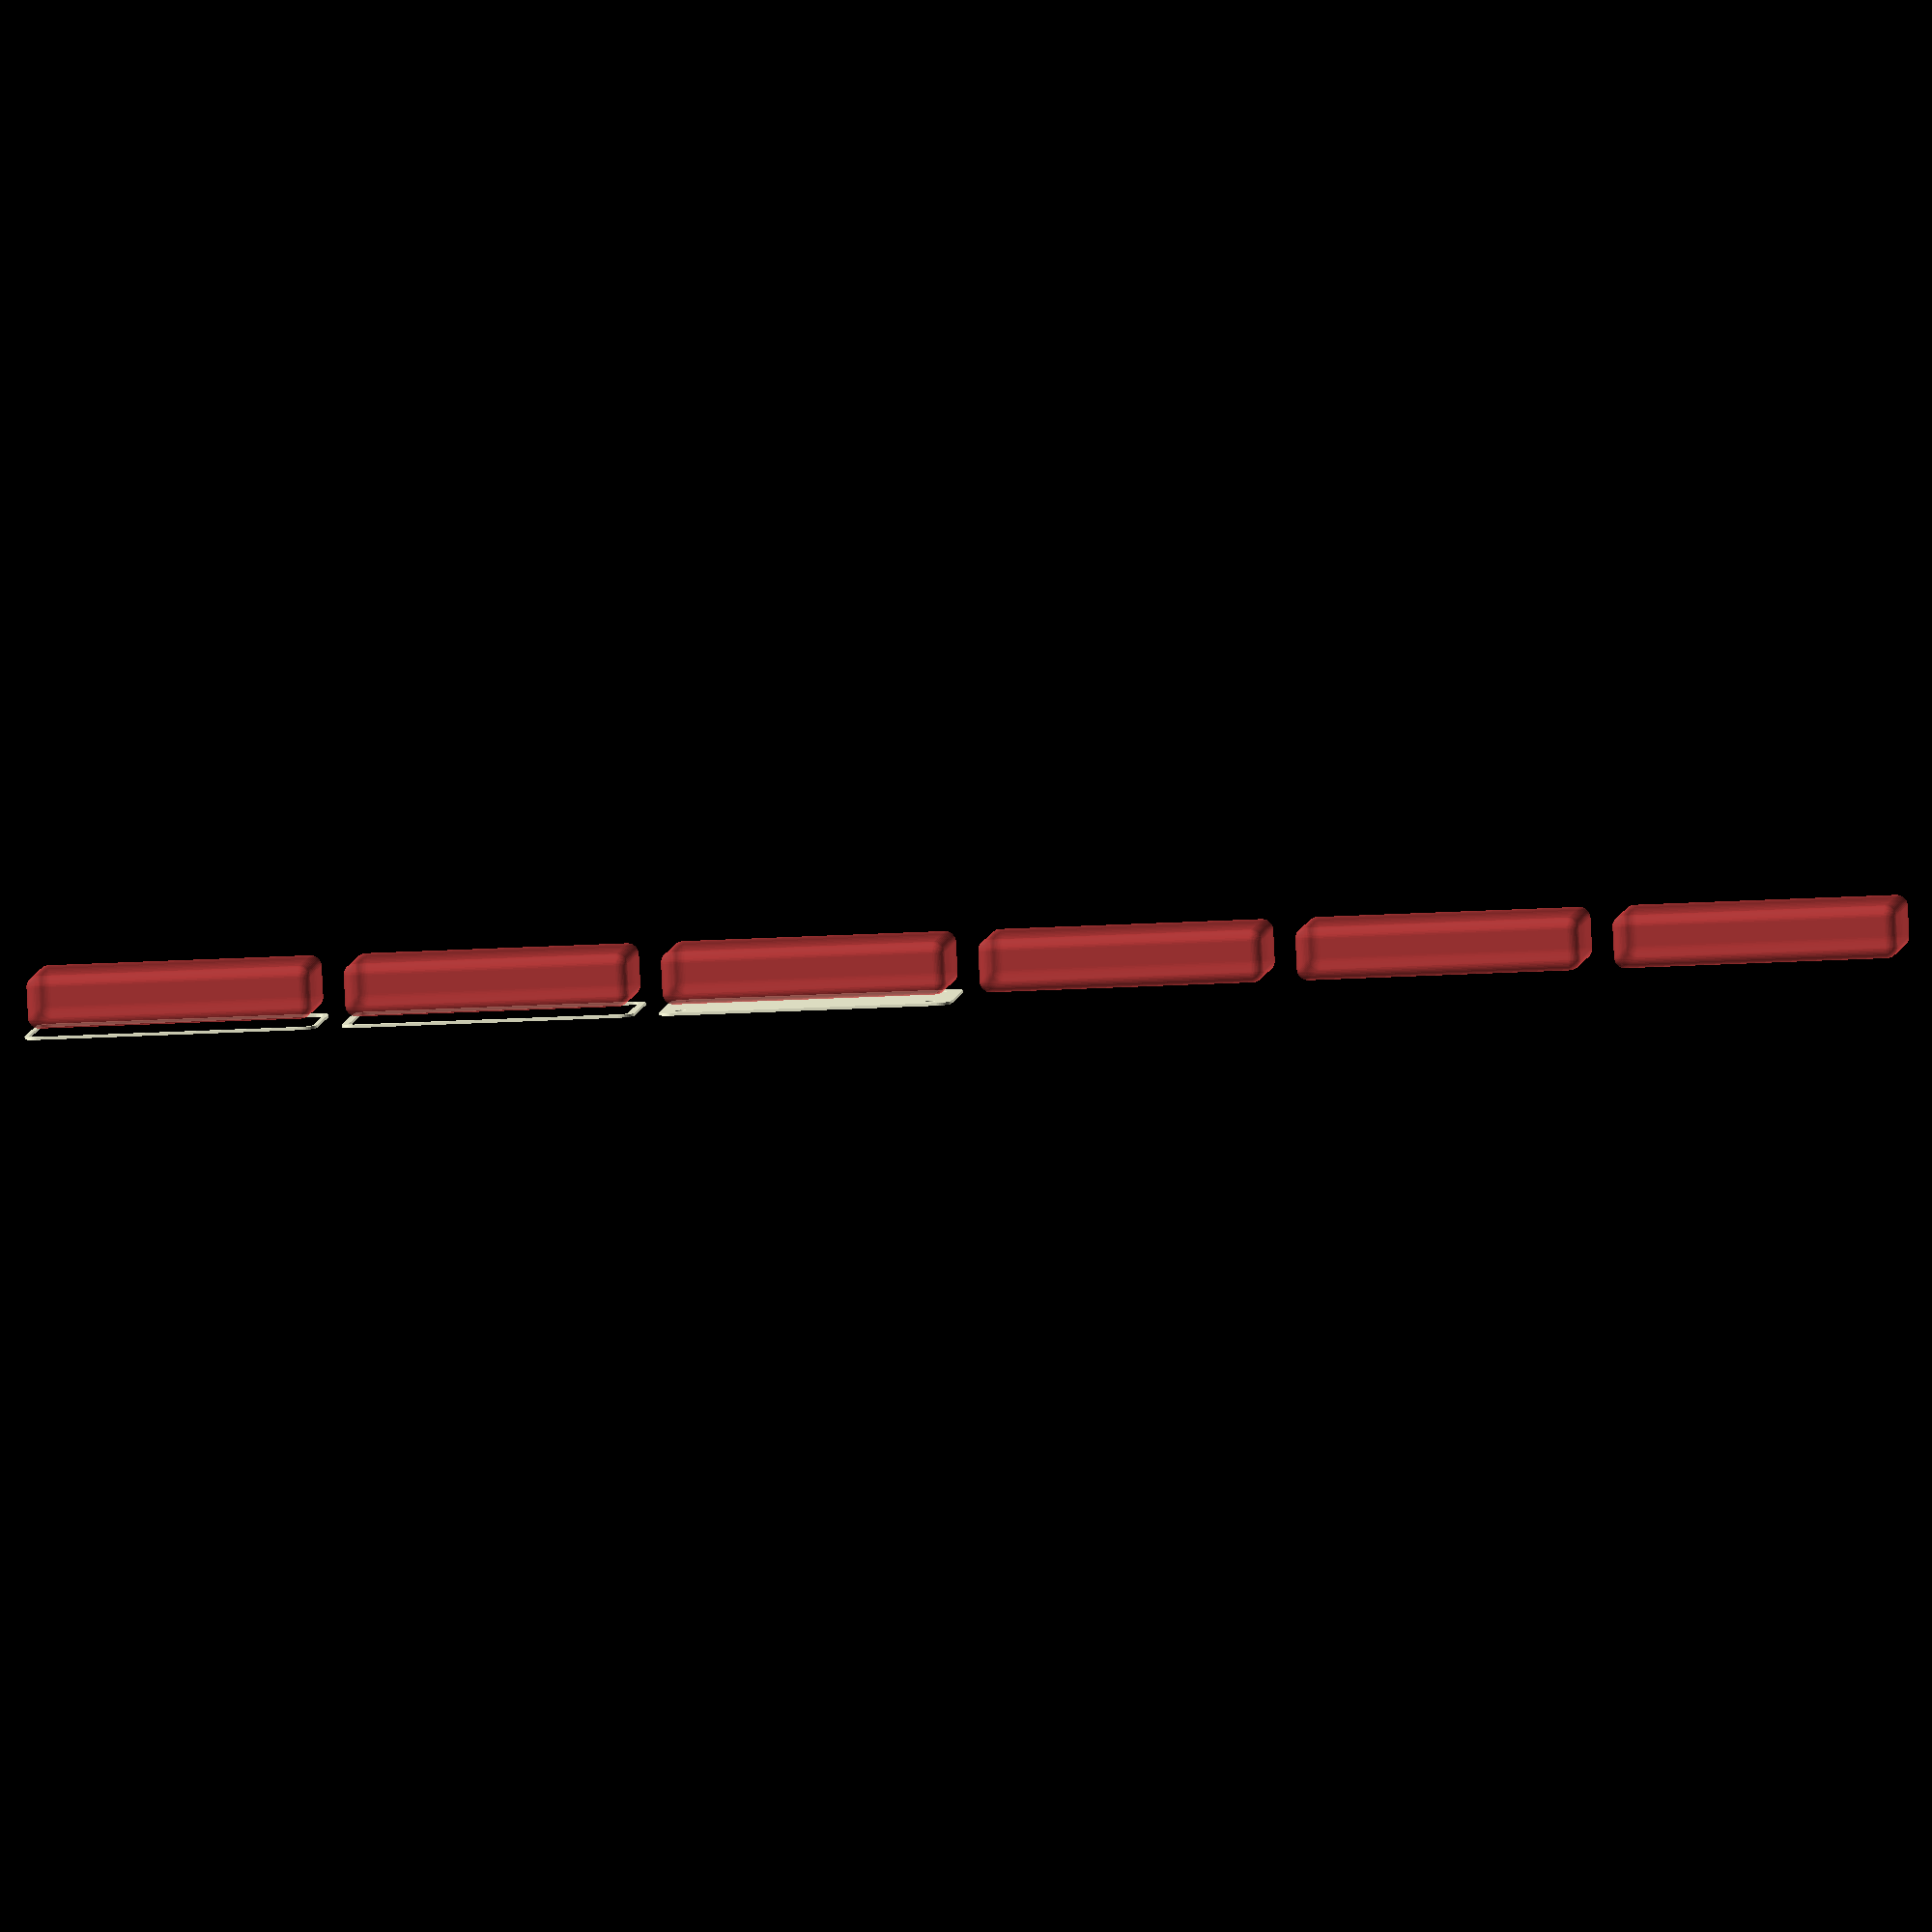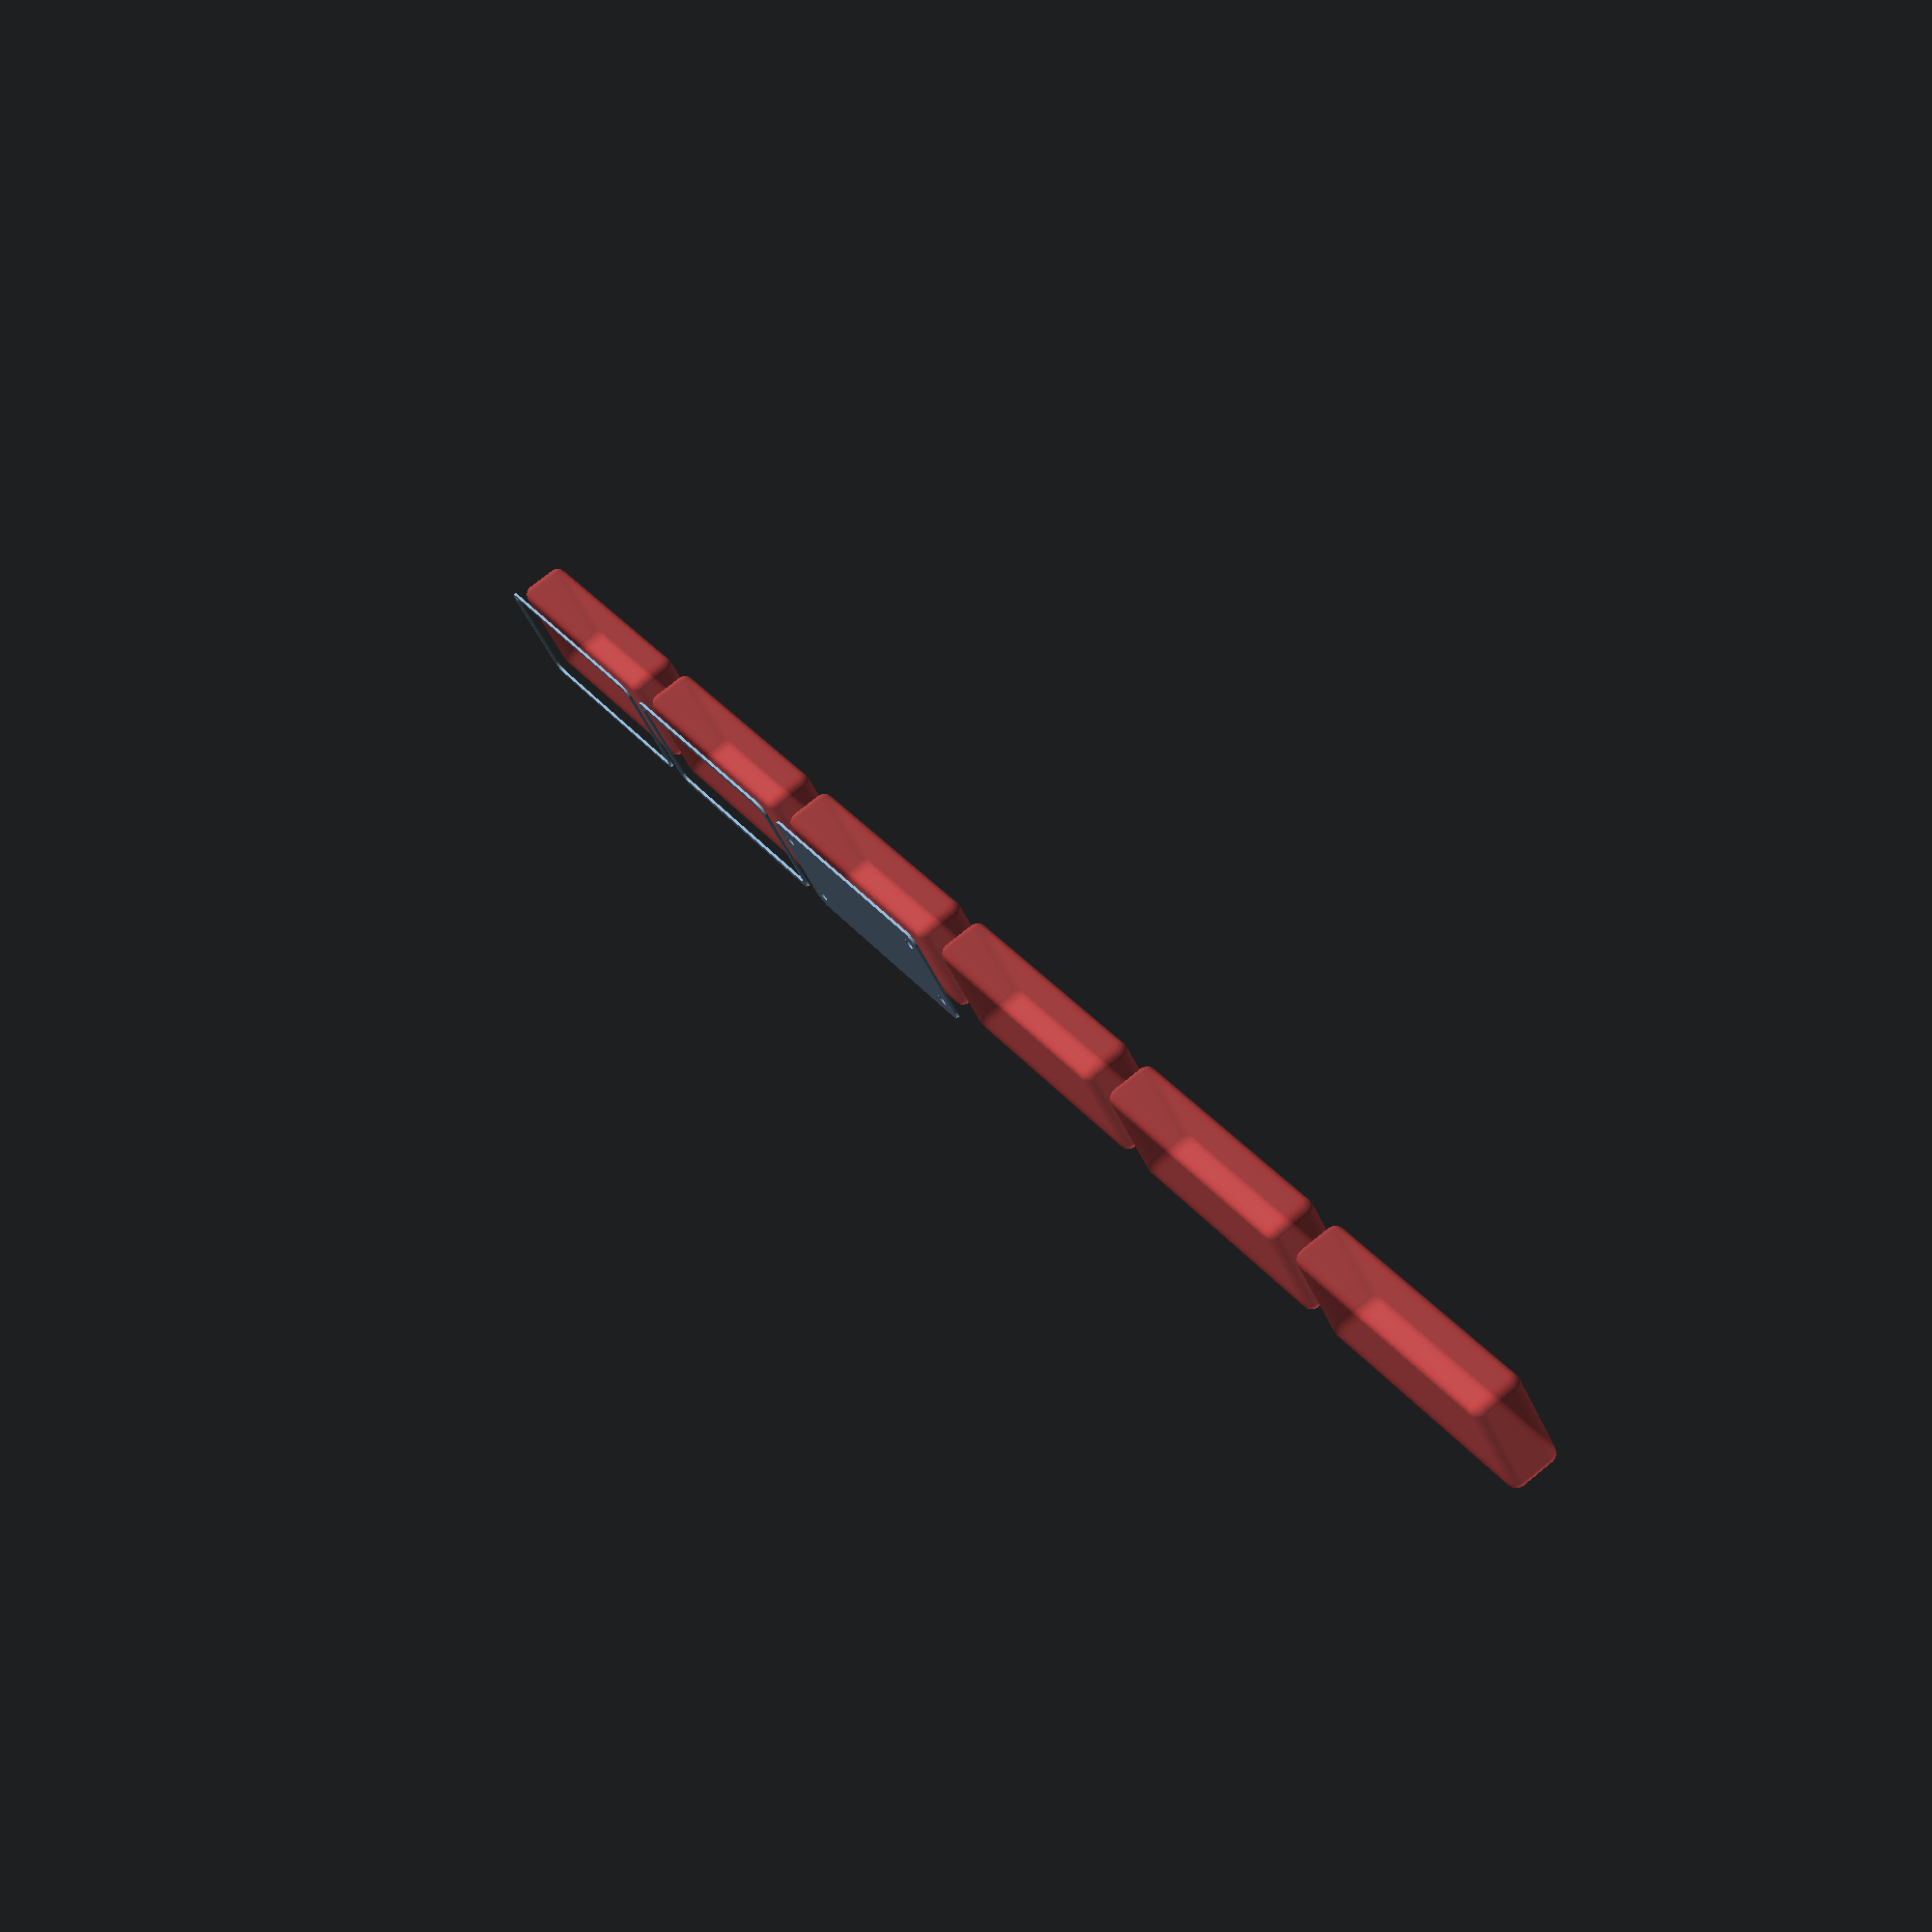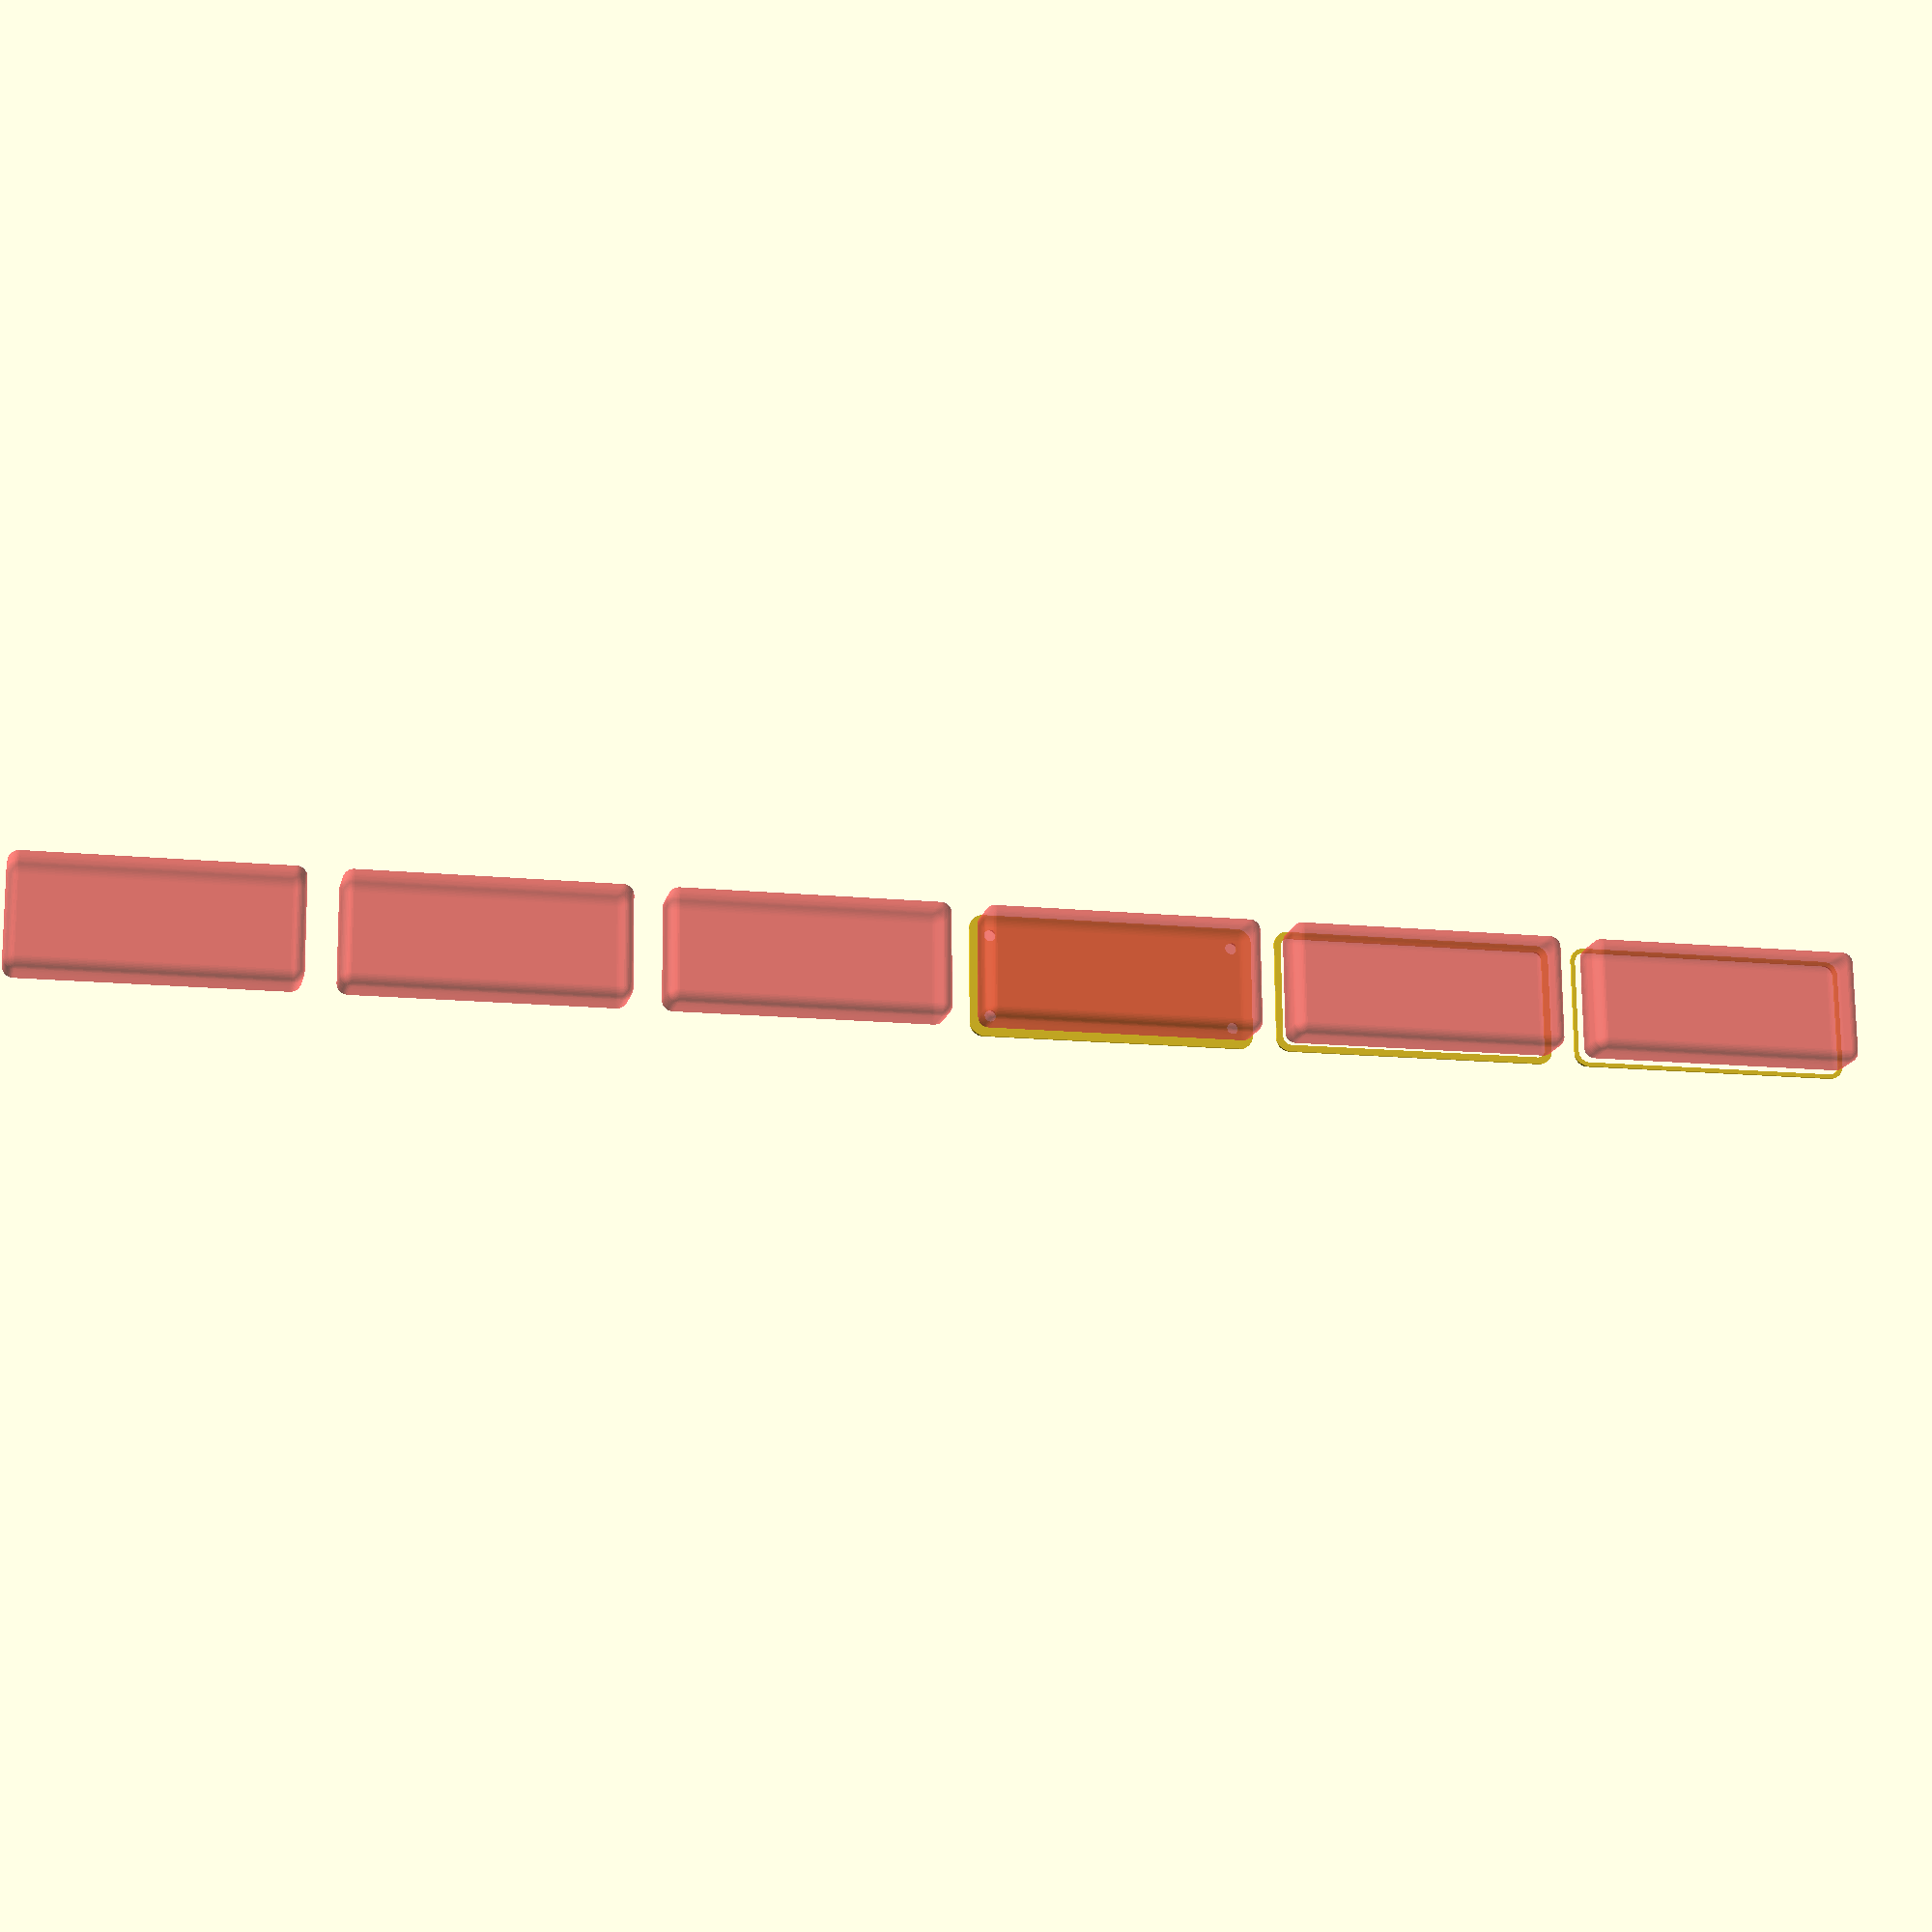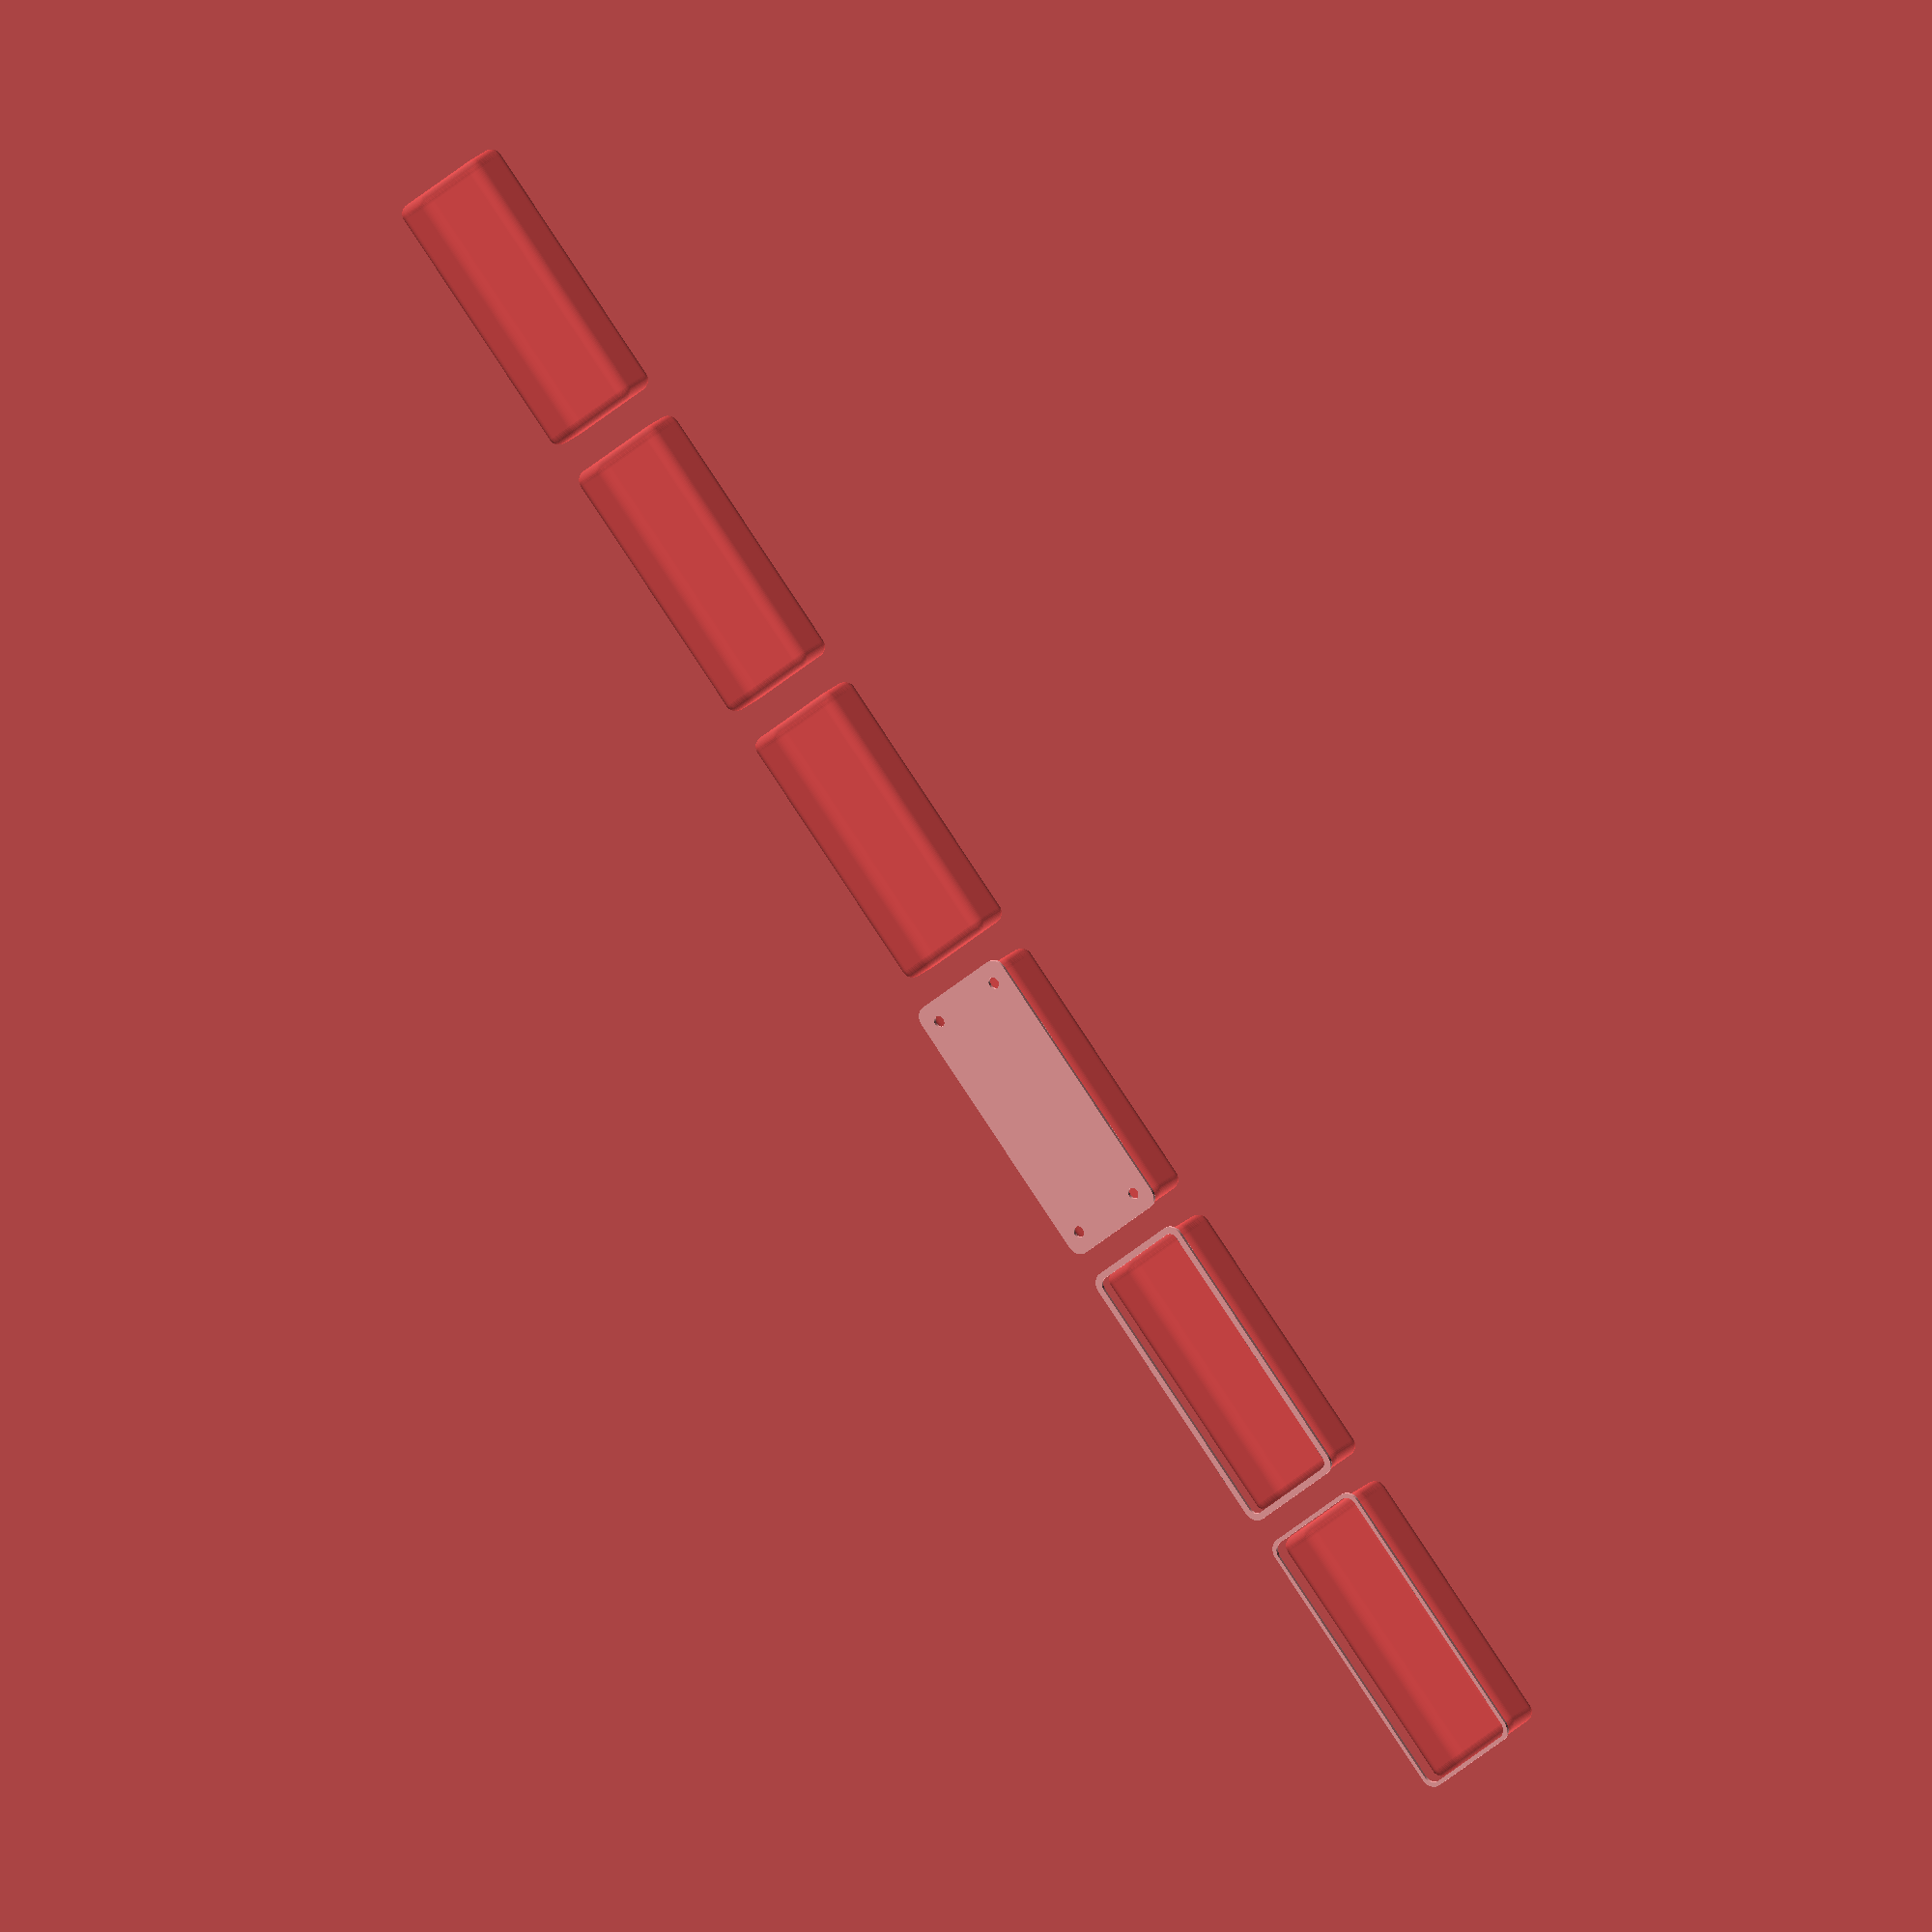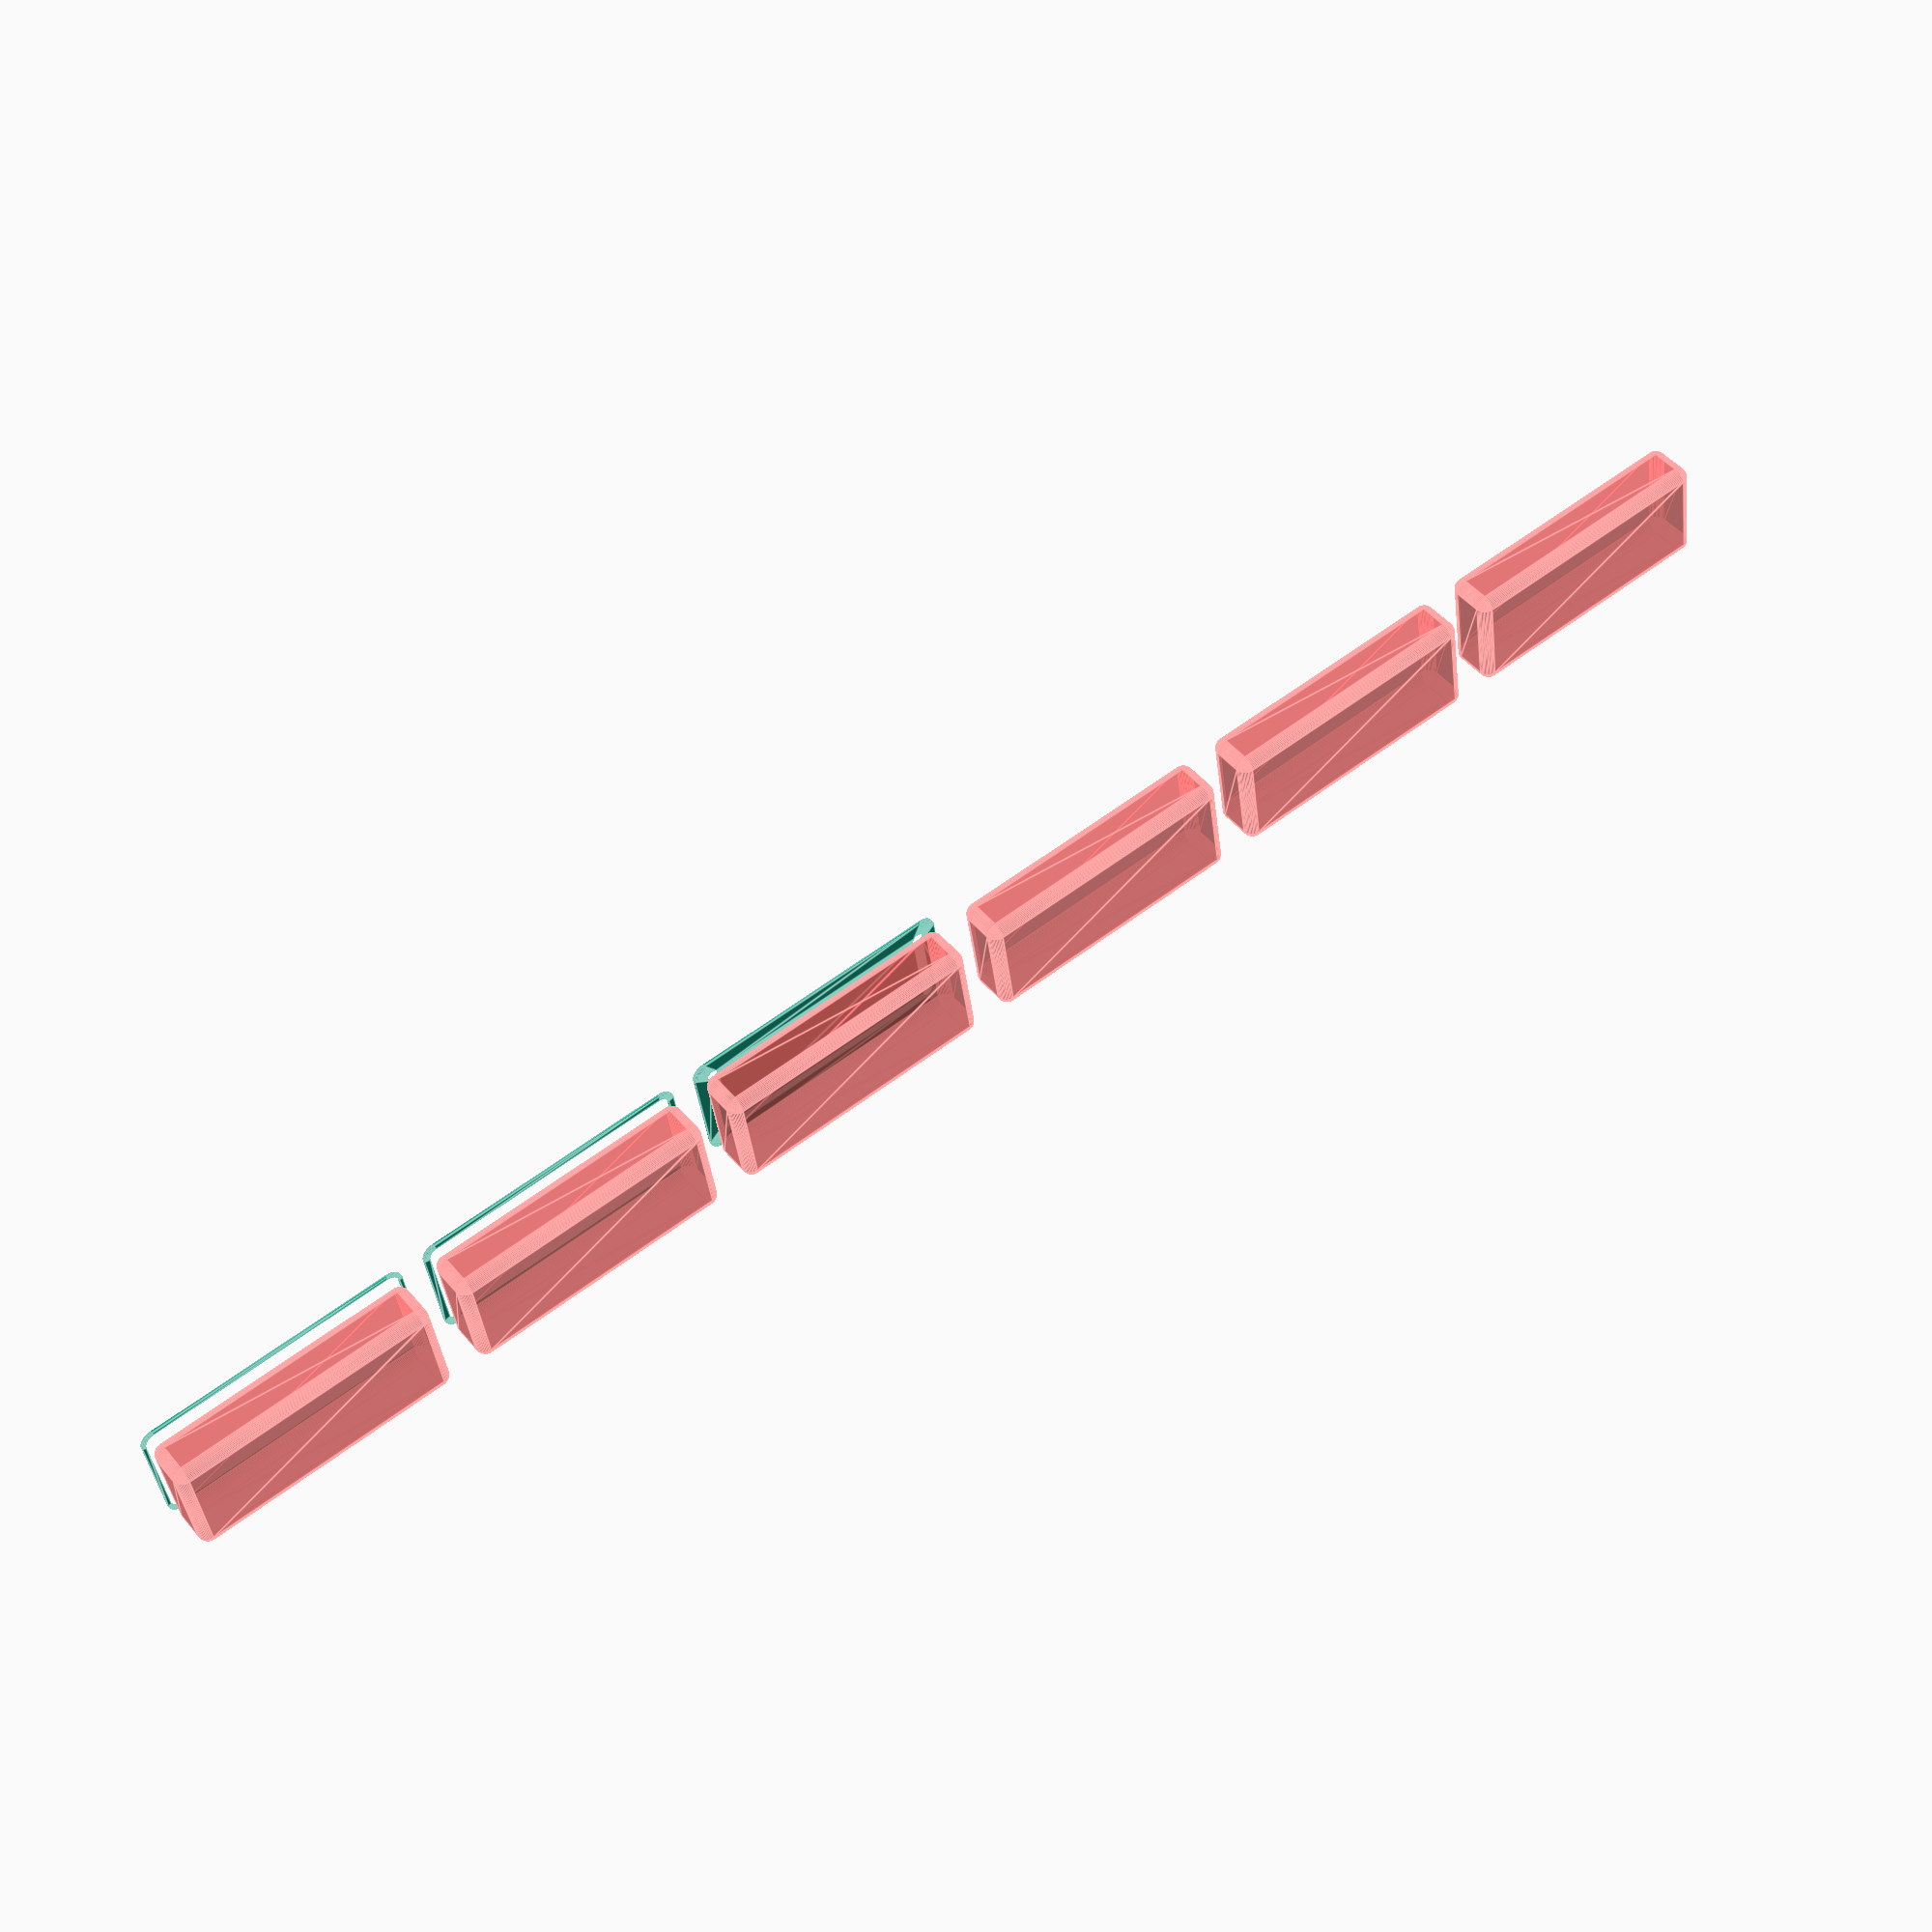
<openscad>
$fn = 50;


union() {
	translate(v = [0, 0, 0]) {
		projection() {
			intersection() {
				translate(v = [-500, -500, -7.5000000000]) {
					cube(size = [1000, 1000, 0.1000000000]);
				}
				difference() {
					union() {
						hull() {
							translate(v = [-17.5000000000, 47.5000000000, 0]) {
								cylinder(h = 18, r = 5);
							}
							translate(v = [17.5000000000, 47.5000000000, 0]) {
								cylinder(h = 18, r = 5);
							}
							translate(v = [-17.5000000000, -47.5000000000, 0]) {
								cylinder(h = 18, r = 5);
							}
							translate(v = [17.5000000000, -47.5000000000, 0]) {
								cylinder(h = 18, r = 5);
							}
						}
					}
					union() {
						translate(v = [-15.0000000000, -45.0000000000, 2]) {
							rotate(a = [0, 0, 0]) {
								difference() {
									union() {
										translate(v = [0, 0, -1.7000000000]) {
											cylinder(h = 1.7000000000, r1 = 1.5000000000, r2 = 2.4000000000);
										}
										cylinder(h = 250, r = 2.4000000000);
										translate(v = [0, 0, -6.0000000000]) {
											cylinder(h = 6, r = 1.5000000000);
										}
										translate(v = [0, 0, -6.0000000000]) {
											cylinder(h = 6, r = 1.8000000000);
										}
										translate(v = [0, 0, -6.0000000000]) {
											cylinder(h = 6, r = 1.5000000000);
										}
									}
									union();
								}
							}
						}
						translate(v = [15.0000000000, -45.0000000000, 2]) {
							rotate(a = [0, 0, 0]) {
								difference() {
									union() {
										translate(v = [0, 0, -1.7000000000]) {
											cylinder(h = 1.7000000000, r1 = 1.5000000000, r2 = 2.4000000000);
										}
										cylinder(h = 250, r = 2.4000000000);
										translate(v = [0, 0, -6.0000000000]) {
											cylinder(h = 6, r = 1.5000000000);
										}
										translate(v = [0, 0, -6.0000000000]) {
											cylinder(h = 6, r = 1.8000000000);
										}
										translate(v = [0, 0, -6.0000000000]) {
											cylinder(h = 6, r = 1.5000000000);
										}
									}
									union();
								}
							}
						}
						translate(v = [-15.0000000000, 45.0000000000, 2]) {
							rotate(a = [0, 0, 0]) {
								difference() {
									union() {
										translate(v = [0, 0, -1.7000000000]) {
											cylinder(h = 1.7000000000, r1 = 1.5000000000, r2 = 2.4000000000);
										}
										cylinder(h = 250, r = 2.4000000000);
										translate(v = [0, 0, -6.0000000000]) {
											cylinder(h = 6, r = 1.5000000000);
										}
										translate(v = [0, 0, -6.0000000000]) {
											cylinder(h = 6, r = 1.8000000000);
										}
										translate(v = [0, 0, -6.0000000000]) {
											cylinder(h = 6, r = 1.5000000000);
										}
									}
									union();
								}
							}
						}
						translate(v = [15.0000000000, 45.0000000000, 2]) {
							rotate(a = [0, 0, 0]) {
								difference() {
									union() {
										translate(v = [0, 0, -1.7000000000]) {
											cylinder(h = 1.7000000000, r1 = 1.5000000000, r2 = 2.4000000000);
										}
										cylinder(h = 250, r = 2.4000000000);
										translate(v = [0, 0, -6.0000000000]) {
											cylinder(h = 6, r = 1.5000000000);
										}
										translate(v = [0, 0, -6.0000000000]) {
											cylinder(h = 6, r = 1.8000000000);
										}
										translate(v = [0, 0, -6.0000000000]) {
											cylinder(h = 6, r = 1.5000000000);
										}
									}
									union();
								}
							}
						}
						translate(v = [0, 0, 3]) {
							#hull() {
								union() {
									translate(v = [-17.0000000000, 47.0000000000, 4]) {
										cylinder(h = 11, r = 4);
									}
									translate(v = [-17.0000000000, 47.0000000000, 4]) {
										sphere(r = 4);
									}
									translate(v = [-17.0000000000, 47.0000000000, 15]) {
										sphere(r = 4);
									}
								}
								union() {
									translate(v = [17.0000000000, 47.0000000000, 4]) {
										cylinder(h = 11, r = 4);
									}
									translate(v = [17.0000000000, 47.0000000000, 4]) {
										sphere(r = 4);
									}
									translate(v = [17.0000000000, 47.0000000000, 15]) {
										sphere(r = 4);
									}
								}
								union() {
									translate(v = [-17.0000000000, -47.0000000000, 4]) {
										cylinder(h = 11, r = 4);
									}
									translate(v = [-17.0000000000, -47.0000000000, 4]) {
										sphere(r = 4);
									}
									translate(v = [-17.0000000000, -47.0000000000, 15]) {
										sphere(r = 4);
									}
								}
								union() {
									translate(v = [17.0000000000, -47.0000000000, 4]) {
										cylinder(h = 11, r = 4);
									}
									translate(v = [17.0000000000, -47.0000000000, 4]) {
										sphere(r = 4);
									}
									translate(v = [17.0000000000, -47.0000000000, 15]) {
										sphere(r = 4);
									}
								}
							}
						}
					}
				}
			}
		}
	}
	translate(v = [0, 114, 0]) {
		projection() {
			intersection() {
				translate(v = [-500, -500, -4.5000000000]) {
					cube(size = [1000, 1000, 0.1000000000]);
				}
				difference() {
					union() {
						hull() {
							translate(v = [-17.5000000000, 47.5000000000, 0]) {
								cylinder(h = 18, r = 5);
							}
							translate(v = [17.5000000000, 47.5000000000, 0]) {
								cylinder(h = 18, r = 5);
							}
							translate(v = [-17.5000000000, -47.5000000000, 0]) {
								cylinder(h = 18, r = 5);
							}
							translate(v = [17.5000000000, -47.5000000000, 0]) {
								cylinder(h = 18, r = 5);
							}
						}
					}
					union() {
						translate(v = [-15.0000000000, -45.0000000000, 2]) {
							rotate(a = [0, 0, 0]) {
								difference() {
									union() {
										translate(v = [0, 0, -1.7000000000]) {
											cylinder(h = 1.7000000000, r1 = 1.5000000000, r2 = 2.4000000000);
										}
										cylinder(h = 250, r = 2.4000000000);
										translate(v = [0, 0, -6.0000000000]) {
											cylinder(h = 6, r = 1.5000000000);
										}
										translate(v = [0, 0, -6.0000000000]) {
											cylinder(h = 6, r = 1.8000000000);
										}
										translate(v = [0, 0, -6.0000000000]) {
											cylinder(h = 6, r = 1.5000000000);
										}
									}
									union();
								}
							}
						}
						translate(v = [15.0000000000, -45.0000000000, 2]) {
							rotate(a = [0, 0, 0]) {
								difference() {
									union() {
										translate(v = [0, 0, -1.7000000000]) {
											cylinder(h = 1.7000000000, r1 = 1.5000000000, r2 = 2.4000000000);
										}
										cylinder(h = 250, r = 2.4000000000);
										translate(v = [0, 0, -6.0000000000]) {
											cylinder(h = 6, r = 1.5000000000);
										}
										translate(v = [0, 0, -6.0000000000]) {
											cylinder(h = 6, r = 1.8000000000);
										}
										translate(v = [0, 0, -6.0000000000]) {
											cylinder(h = 6, r = 1.5000000000);
										}
									}
									union();
								}
							}
						}
						translate(v = [-15.0000000000, 45.0000000000, 2]) {
							rotate(a = [0, 0, 0]) {
								difference() {
									union() {
										translate(v = [0, 0, -1.7000000000]) {
											cylinder(h = 1.7000000000, r1 = 1.5000000000, r2 = 2.4000000000);
										}
										cylinder(h = 250, r = 2.4000000000);
										translate(v = [0, 0, -6.0000000000]) {
											cylinder(h = 6, r = 1.5000000000);
										}
										translate(v = [0, 0, -6.0000000000]) {
											cylinder(h = 6, r = 1.8000000000);
										}
										translate(v = [0, 0, -6.0000000000]) {
											cylinder(h = 6, r = 1.5000000000);
										}
									}
									union();
								}
							}
						}
						translate(v = [15.0000000000, 45.0000000000, 2]) {
							rotate(a = [0, 0, 0]) {
								difference() {
									union() {
										translate(v = [0, 0, -1.7000000000]) {
											cylinder(h = 1.7000000000, r1 = 1.5000000000, r2 = 2.4000000000);
										}
										cylinder(h = 250, r = 2.4000000000);
										translate(v = [0, 0, -6.0000000000]) {
											cylinder(h = 6, r = 1.5000000000);
										}
										translate(v = [0, 0, -6.0000000000]) {
											cylinder(h = 6, r = 1.8000000000);
										}
										translate(v = [0, 0, -6.0000000000]) {
											cylinder(h = 6, r = 1.5000000000);
										}
									}
									union();
								}
							}
						}
						translate(v = [0, 0, 3]) {
							#hull() {
								union() {
									translate(v = [-17.0000000000, 47.0000000000, 4]) {
										cylinder(h = 11, r = 4);
									}
									translate(v = [-17.0000000000, 47.0000000000, 4]) {
										sphere(r = 4);
									}
									translate(v = [-17.0000000000, 47.0000000000, 15]) {
										sphere(r = 4);
									}
								}
								union() {
									translate(v = [17.0000000000, 47.0000000000, 4]) {
										cylinder(h = 11, r = 4);
									}
									translate(v = [17.0000000000, 47.0000000000, 4]) {
										sphere(r = 4);
									}
									translate(v = [17.0000000000, 47.0000000000, 15]) {
										sphere(r = 4);
									}
								}
								union() {
									translate(v = [-17.0000000000, -47.0000000000, 4]) {
										cylinder(h = 11, r = 4);
									}
									translate(v = [-17.0000000000, -47.0000000000, 4]) {
										sphere(r = 4);
									}
									translate(v = [-17.0000000000, -47.0000000000, 15]) {
										sphere(r = 4);
									}
								}
								union() {
									translate(v = [17.0000000000, -47.0000000000, 4]) {
										cylinder(h = 11, r = 4);
									}
									translate(v = [17.0000000000, -47.0000000000, 4]) {
										sphere(r = 4);
									}
									translate(v = [17.0000000000, -47.0000000000, 15]) {
										sphere(r = 4);
									}
								}
							}
						}
					}
				}
			}
		}
	}
	translate(v = [0, 228, 0]) {
		projection() {
			intersection() {
				translate(v = [-500, -500, -1.5000000000]) {
					cube(size = [1000, 1000, 0.1000000000]);
				}
				difference() {
					union() {
						hull() {
							translate(v = [-17.5000000000, 47.5000000000, 0]) {
								cylinder(h = 18, r = 5);
							}
							translate(v = [17.5000000000, 47.5000000000, 0]) {
								cylinder(h = 18, r = 5);
							}
							translate(v = [-17.5000000000, -47.5000000000, 0]) {
								cylinder(h = 18, r = 5);
							}
							translate(v = [17.5000000000, -47.5000000000, 0]) {
								cylinder(h = 18, r = 5);
							}
						}
					}
					union() {
						translate(v = [-15.0000000000, -45.0000000000, 2]) {
							rotate(a = [0, 0, 0]) {
								difference() {
									union() {
										translate(v = [0, 0, -1.7000000000]) {
											cylinder(h = 1.7000000000, r1 = 1.5000000000, r2 = 2.4000000000);
										}
										cylinder(h = 250, r = 2.4000000000);
										translate(v = [0, 0, -6.0000000000]) {
											cylinder(h = 6, r = 1.5000000000);
										}
										translate(v = [0, 0, -6.0000000000]) {
											cylinder(h = 6, r = 1.8000000000);
										}
										translate(v = [0, 0, -6.0000000000]) {
											cylinder(h = 6, r = 1.5000000000);
										}
									}
									union();
								}
							}
						}
						translate(v = [15.0000000000, -45.0000000000, 2]) {
							rotate(a = [0, 0, 0]) {
								difference() {
									union() {
										translate(v = [0, 0, -1.7000000000]) {
											cylinder(h = 1.7000000000, r1 = 1.5000000000, r2 = 2.4000000000);
										}
										cylinder(h = 250, r = 2.4000000000);
										translate(v = [0, 0, -6.0000000000]) {
											cylinder(h = 6, r = 1.5000000000);
										}
										translate(v = [0, 0, -6.0000000000]) {
											cylinder(h = 6, r = 1.8000000000);
										}
										translate(v = [0, 0, -6.0000000000]) {
											cylinder(h = 6, r = 1.5000000000);
										}
									}
									union();
								}
							}
						}
						translate(v = [-15.0000000000, 45.0000000000, 2]) {
							rotate(a = [0, 0, 0]) {
								difference() {
									union() {
										translate(v = [0, 0, -1.7000000000]) {
											cylinder(h = 1.7000000000, r1 = 1.5000000000, r2 = 2.4000000000);
										}
										cylinder(h = 250, r = 2.4000000000);
										translate(v = [0, 0, -6.0000000000]) {
											cylinder(h = 6, r = 1.5000000000);
										}
										translate(v = [0, 0, -6.0000000000]) {
											cylinder(h = 6, r = 1.8000000000);
										}
										translate(v = [0, 0, -6.0000000000]) {
											cylinder(h = 6, r = 1.5000000000);
										}
									}
									union();
								}
							}
						}
						translate(v = [15.0000000000, 45.0000000000, 2]) {
							rotate(a = [0, 0, 0]) {
								difference() {
									union() {
										translate(v = [0, 0, -1.7000000000]) {
											cylinder(h = 1.7000000000, r1 = 1.5000000000, r2 = 2.4000000000);
										}
										cylinder(h = 250, r = 2.4000000000);
										translate(v = [0, 0, -6.0000000000]) {
											cylinder(h = 6, r = 1.5000000000);
										}
										translate(v = [0, 0, -6.0000000000]) {
											cylinder(h = 6, r = 1.8000000000);
										}
										translate(v = [0, 0, -6.0000000000]) {
											cylinder(h = 6, r = 1.5000000000);
										}
									}
									union();
								}
							}
						}
						translate(v = [0, 0, 3]) {
							#hull() {
								union() {
									translate(v = [-17.0000000000, 47.0000000000, 4]) {
										cylinder(h = 11, r = 4);
									}
									translate(v = [-17.0000000000, 47.0000000000, 4]) {
										sphere(r = 4);
									}
									translate(v = [-17.0000000000, 47.0000000000, 15]) {
										sphere(r = 4);
									}
								}
								union() {
									translate(v = [17.0000000000, 47.0000000000, 4]) {
										cylinder(h = 11, r = 4);
									}
									translate(v = [17.0000000000, 47.0000000000, 4]) {
										sphere(r = 4);
									}
									translate(v = [17.0000000000, 47.0000000000, 15]) {
										sphere(r = 4);
									}
								}
								union() {
									translate(v = [-17.0000000000, -47.0000000000, 4]) {
										cylinder(h = 11, r = 4);
									}
									translate(v = [-17.0000000000, -47.0000000000, 4]) {
										sphere(r = 4);
									}
									translate(v = [-17.0000000000, -47.0000000000, 15]) {
										sphere(r = 4);
									}
								}
								union() {
									translate(v = [17.0000000000, -47.0000000000, 4]) {
										cylinder(h = 11, r = 4);
									}
									translate(v = [17.0000000000, -47.0000000000, 4]) {
										sphere(r = 4);
									}
									translate(v = [17.0000000000, -47.0000000000, 15]) {
										sphere(r = 4);
									}
								}
							}
						}
					}
				}
			}
		}
	}
	translate(v = [0, 342, 0]) {
		projection() {
			intersection() {
				translate(v = [-500, -500, 1.5000000000]) {
					cube(size = [1000, 1000, 0.1000000000]);
				}
				difference() {
					union() {
						hull() {
							translate(v = [-17.5000000000, 47.5000000000, 0]) {
								cylinder(h = 18, r = 5);
							}
							translate(v = [17.5000000000, 47.5000000000, 0]) {
								cylinder(h = 18, r = 5);
							}
							translate(v = [-17.5000000000, -47.5000000000, 0]) {
								cylinder(h = 18, r = 5);
							}
							translate(v = [17.5000000000, -47.5000000000, 0]) {
								cylinder(h = 18, r = 5);
							}
						}
					}
					union() {
						translate(v = [-15.0000000000, -45.0000000000, 2]) {
							rotate(a = [0, 0, 0]) {
								difference() {
									union() {
										translate(v = [0, 0, -1.7000000000]) {
											cylinder(h = 1.7000000000, r1 = 1.5000000000, r2 = 2.4000000000);
										}
										cylinder(h = 250, r = 2.4000000000);
										translate(v = [0, 0, -6.0000000000]) {
											cylinder(h = 6, r = 1.5000000000);
										}
										translate(v = [0, 0, -6.0000000000]) {
											cylinder(h = 6, r = 1.8000000000);
										}
										translate(v = [0, 0, -6.0000000000]) {
											cylinder(h = 6, r = 1.5000000000);
										}
									}
									union();
								}
							}
						}
						translate(v = [15.0000000000, -45.0000000000, 2]) {
							rotate(a = [0, 0, 0]) {
								difference() {
									union() {
										translate(v = [0, 0, -1.7000000000]) {
											cylinder(h = 1.7000000000, r1 = 1.5000000000, r2 = 2.4000000000);
										}
										cylinder(h = 250, r = 2.4000000000);
										translate(v = [0, 0, -6.0000000000]) {
											cylinder(h = 6, r = 1.5000000000);
										}
										translate(v = [0, 0, -6.0000000000]) {
											cylinder(h = 6, r = 1.8000000000);
										}
										translate(v = [0, 0, -6.0000000000]) {
											cylinder(h = 6, r = 1.5000000000);
										}
									}
									union();
								}
							}
						}
						translate(v = [-15.0000000000, 45.0000000000, 2]) {
							rotate(a = [0, 0, 0]) {
								difference() {
									union() {
										translate(v = [0, 0, -1.7000000000]) {
											cylinder(h = 1.7000000000, r1 = 1.5000000000, r2 = 2.4000000000);
										}
										cylinder(h = 250, r = 2.4000000000);
										translate(v = [0, 0, -6.0000000000]) {
											cylinder(h = 6, r = 1.5000000000);
										}
										translate(v = [0, 0, -6.0000000000]) {
											cylinder(h = 6, r = 1.8000000000);
										}
										translate(v = [0, 0, -6.0000000000]) {
											cylinder(h = 6, r = 1.5000000000);
										}
									}
									union();
								}
							}
						}
						translate(v = [15.0000000000, 45.0000000000, 2]) {
							rotate(a = [0, 0, 0]) {
								difference() {
									union() {
										translate(v = [0, 0, -1.7000000000]) {
											cylinder(h = 1.7000000000, r1 = 1.5000000000, r2 = 2.4000000000);
										}
										cylinder(h = 250, r = 2.4000000000);
										translate(v = [0, 0, -6.0000000000]) {
											cylinder(h = 6, r = 1.5000000000);
										}
										translate(v = [0, 0, -6.0000000000]) {
											cylinder(h = 6, r = 1.8000000000);
										}
										translate(v = [0, 0, -6.0000000000]) {
											cylinder(h = 6, r = 1.5000000000);
										}
									}
									union();
								}
							}
						}
						translate(v = [0, 0, 3]) {
							#hull() {
								union() {
									translate(v = [-17.0000000000, 47.0000000000, 4]) {
										cylinder(h = 11, r = 4);
									}
									translate(v = [-17.0000000000, 47.0000000000, 4]) {
										sphere(r = 4);
									}
									translate(v = [-17.0000000000, 47.0000000000, 15]) {
										sphere(r = 4);
									}
								}
								union() {
									translate(v = [17.0000000000, 47.0000000000, 4]) {
										cylinder(h = 11, r = 4);
									}
									translate(v = [17.0000000000, 47.0000000000, 4]) {
										sphere(r = 4);
									}
									translate(v = [17.0000000000, 47.0000000000, 15]) {
										sphere(r = 4);
									}
								}
								union() {
									translate(v = [-17.0000000000, -47.0000000000, 4]) {
										cylinder(h = 11, r = 4);
									}
									translate(v = [-17.0000000000, -47.0000000000, 4]) {
										sphere(r = 4);
									}
									translate(v = [-17.0000000000, -47.0000000000, 15]) {
										sphere(r = 4);
									}
								}
								union() {
									translate(v = [17.0000000000, -47.0000000000, 4]) {
										cylinder(h = 11, r = 4);
									}
									translate(v = [17.0000000000, -47.0000000000, 4]) {
										sphere(r = 4);
									}
									translate(v = [17.0000000000, -47.0000000000, 15]) {
										sphere(r = 4);
									}
								}
							}
						}
					}
				}
			}
		}
	}
	translate(v = [0, 456, 0]) {
		projection() {
			intersection() {
				translate(v = [-500, -500, 4.5000000000]) {
					cube(size = [1000, 1000, 0.1000000000]);
				}
				difference() {
					union() {
						hull() {
							translate(v = [-17.5000000000, 47.5000000000, 0]) {
								cylinder(h = 18, r = 5);
							}
							translate(v = [17.5000000000, 47.5000000000, 0]) {
								cylinder(h = 18, r = 5);
							}
							translate(v = [-17.5000000000, -47.5000000000, 0]) {
								cylinder(h = 18, r = 5);
							}
							translate(v = [17.5000000000, -47.5000000000, 0]) {
								cylinder(h = 18, r = 5);
							}
						}
					}
					union() {
						translate(v = [-15.0000000000, -45.0000000000, 2]) {
							rotate(a = [0, 0, 0]) {
								difference() {
									union() {
										translate(v = [0, 0, -1.7000000000]) {
											cylinder(h = 1.7000000000, r1 = 1.5000000000, r2 = 2.4000000000);
										}
										cylinder(h = 250, r = 2.4000000000);
										translate(v = [0, 0, -6.0000000000]) {
											cylinder(h = 6, r = 1.5000000000);
										}
										translate(v = [0, 0, -6.0000000000]) {
											cylinder(h = 6, r = 1.8000000000);
										}
										translate(v = [0, 0, -6.0000000000]) {
											cylinder(h = 6, r = 1.5000000000);
										}
									}
									union();
								}
							}
						}
						translate(v = [15.0000000000, -45.0000000000, 2]) {
							rotate(a = [0, 0, 0]) {
								difference() {
									union() {
										translate(v = [0, 0, -1.7000000000]) {
											cylinder(h = 1.7000000000, r1 = 1.5000000000, r2 = 2.4000000000);
										}
										cylinder(h = 250, r = 2.4000000000);
										translate(v = [0, 0, -6.0000000000]) {
											cylinder(h = 6, r = 1.5000000000);
										}
										translate(v = [0, 0, -6.0000000000]) {
											cylinder(h = 6, r = 1.8000000000);
										}
										translate(v = [0, 0, -6.0000000000]) {
											cylinder(h = 6, r = 1.5000000000);
										}
									}
									union();
								}
							}
						}
						translate(v = [-15.0000000000, 45.0000000000, 2]) {
							rotate(a = [0, 0, 0]) {
								difference() {
									union() {
										translate(v = [0, 0, -1.7000000000]) {
											cylinder(h = 1.7000000000, r1 = 1.5000000000, r2 = 2.4000000000);
										}
										cylinder(h = 250, r = 2.4000000000);
										translate(v = [0, 0, -6.0000000000]) {
											cylinder(h = 6, r = 1.5000000000);
										}
										translate(v = [0, 0, -6.0000000000]) {
											cylinder(h = 6, r = 1.8000000000);
										}
										translate(v = [0, 0, -6.0000000000]) {
											cylinder(h = 6, r = 1.5000000000);
										}
									}
									union();
								}
							}
						}
						translate(v = [15.0000000000, 45.0000000000, 2]) {
							rotate(a = [0, 0, 0]) {
								difference() {
									union() {
										translate(v = [0, 0, -1.7000000000]) {
											cylinder(h = 1.7000000000, r1 = 1.5000000000, r2 = 2.4000000000);
										}
										cylinder(h = 250, r = 2.4000000000);
										translate(v = [0, 0, -6.0000000000]) {
											cylinder(h = 6, r = 1.5000000000);
										}
										translate(v = [0, 0, -6.0000000000]) {
											cylinder(h = 6, r = 1.8000000000);
										}
										translate(v = [0, 0, -6.0000000000]) {
											cylinder(h = 6, r = 1.5000000000);
										}
									}
									union();
								}
							}
						}
						translate(v = [0, 0, 3]) {
							#hull() {
								union() {
									translate(v = [-17.0000000000, 47.0000000000, 4]) {
										cylinder(h = 11, r = 4);
									}
									translate(v = [-17.0000000000, 47.0000000000, 4]) {
										sphere(r = 4);
									}
									translate(v = [-17.0000000000, 47.0000000000, 15]) {
										sphere(r = 4);
									}
								}
								union() {
									translate(v = [17.0000000000, 47.0000000000, 4]) {
										cylinder(h = 11, r = 4);
									}
									translate(v = [17.0000000000, 47.0000000000, 4]) {
										sphere(r = 4);
									}
									translate(v = [17.0000000000, 47.0000000000, 15]) {
										sphere(r = 4);
									}
								}
								union() {
									translate(v = [-17.0000000000, -47.0000000000, 4]) {
										cylinder(h = 11, r = 4);
									}
									translate(v = [-17.0000000000, -47.0000000000, 4]) {
										sphere(r = 4);
									}
									translate(v = [-17.0000000000, -47.0000000000, 15]) {
										sphere(r = 4);
									}
								}
								union() {
									translate(v = [17.0000000000, -47.0000000000, 4]) {
										cylinder(h = 11, r = 4);
									}
									translate(v = [17.0000000000, -47.0000000000, 4]) {
										sphere(r = 4);
									}
									translate(v = [17.0000000000, -47.0000000000, 15]) {
										sphere(r = 4);
									}
								}
							}
						}
					}
				}
			}
		}
	}
	translate(v = [0, 570, 0]) {
		projection() {
			intersection() {
				translate(v = [-500, -500, 7.5000000000]) {
					cube(size = [1000, 1000, 0.1000000000]);
				}
				difference() {
					union() {
						hull() {
							translate(v = [-17.5000000000, 47.5000000000, 0]) {
								cylinder(h = 18, r = 5);
							}
							translate(v = [17.5000000000, 47.5000000000, 0]) {
								cylinder(h = 18, r = 5);
							}
							translate(v = [-17.5000000000, -47.5000000000, 0]) {
								cylinder(h = 18, r = 5);
							}
							translate(v = [17.5000000000, -47.5000000000, 0]) {
								cylinder(h = 18, r = 5);
							}
						}
					}
					union() {
						translate(v = [-15.0000000000, -45.0000000000, 2]) {
							rotate(a = [0, 0, 0]) {
								difference() {
									union() {
										translate(v = [0, 0, -1.7000000000]) {
											cylinder(h = 1.7000000000, r1 = 1.5000000000, r2 = 2.4000000000);
										}
										cylinder(h = 250, r = 2.4000000000);
										translate(v = [0, 0, -6.0000000000]) {
											cylinder(h = 6, r = 1.5000000000);
										}
										translate(v = [0, 0, -6.0000000000]) {
											cylinder(h = 6, r = 1.8000000000);
										}
										translate(v = [0, 0, -6.0000000000]) {
											cylinder(h = 6, r = 1.5000000000);
										}
									}
									union();
								}
							}
						}
						translate(v = [15.0000000000, -45.0000000000, 2]) {
							rotate(a = [0, 0, 0]) {
								difference() {
									union() {
										translate(v = [0, 0, -1.7000000000]) {
											cylinder(h = 1.7000000000, r1 = 1.5000000000, r2 = 2.4000000000);
										}
										cylinder(h = 250, r = 2.4000000000);
										translate(v = [0, 0, -6.0000000000]) {
											cylinder(h = 6, r = 1.5000000000);
										}
										translate(v = [0, 0, -6.0000000000]) {
											cylinder(h = 6, r = 1.8000000000);
										}
										translate(v = [0, 0, -6.0000000000]) {
											cylinder(h = 6, r = 1.5000000000);
										}
									}
									union();
								}
							}
						}
						translate(v = [-15.0000000000, 45.0000000000, 2]) {
							rotate(a = [0, 0, 0]) {
								difference() {
									union() {
										translate(v = [0, 0, -1.7000000000]) {
											cylinder(h = 1.7000000000, r1 = 1.5000000000, r2 = 2.4000000000);
										}
										cylinder(h = 250, r = 2.4000000000);
										translate(v = [0, 0, -6.0000000000]) {
											cylinder(h = 6, r = 1.5000000000);
										}
										translate(v = [0, 0, -6.0000000000]) {
											cylinder(h = 6, r = 1.8000000000);
										}
										translate(v = [0, 0, -6.0000000000]) {
											cylinder(h = 6, r = 1.5000000000);
										}
									}
									union();
								}
							}
						}
						translate(v = [15.0000000000, 45.0000000000, 2]) {
							rotate(a = [0, 0, 0]) {
								difference() {
									union() {
										translate(v = [0, 0, -1.7000000000]) {
											cylinder(h = 1.7000000000, r1 = 1.5000000000, r2 = 2.4000000000);
										}
										cylinder(h = 250, r = 2.4000000000);
										translate(v = [0, 0, -6.0000000000]) {
											cylinder(h = 6, r = 1.5000000000);
										}
										translate(v = [0, 0, -6.0000000000]) {
											cylinder(h = 6, r = 1.8000000000);
										}
										translate(v = [0, 0, -6.0000000000]) {
											cylinder(h = 6, r = 1.5000000000);
										}
									}
									union();
								}
							}
						}
						translate(v = [0, 0, 3]) {
							#hull() {
								union() {
									translate(v = [-17.0000000000, 47.0000000000, 4]) {
										cylinder(h = 11, r = 4);
									}
									translate(v = [-17.0000000000, 47.0000000000, 4]) {
										sphere(r = 4);
									}
									translate(v = [-17.0000000000, 47.0000000000, 15]) {
										sphere(r = 4);
									}
								}
								union() {
									translate(v = [17.0000000000, 47.0000000000, 4]) {
										cylinder(h = 11, r = 4);
									}
									translate(v = [17.0000000000, 47.0000000000, 4]) {
										sphere(r = 4);
									}
									translate(v = [17.0000000000, 47.0000000000, 15]) {
										sphere(r = 4);
									}
								}
								union() {
									translate(v = [-17.0000000000, -47.0000000000, 4]) {
										cylinder(h = 11, r = 4);
									}
									translate(v = [-17.0000000000, -47.0000000000, 4]) {
										sphere(r = 4);
									}
									translate(v = [-17.0000000000, -47.0000000000, 15]) {
										sphere(r = 4);
									}
								}
								union() {
									translate(v = [17.0000000000, -47.0000000000, 4]) {
										cylinder(h = 11, r = 4);
									}
									translate(v = [17.0000000000, -47.0000000000, 4]) {
										sphere(r = 4);
									}
									translate(v = [17.0000000000, -47.0000000000, 15]) {
										sphere(r = 4);
									}
								}
							}
						}
					}
				}
			}
		}
	}
}
</openscad>
<views>
elev=264.1 azim=96.8 roll=177.1 proj=o view=solid
elev=105.2 azim=308.1 roll=309.1 proj=p view=wireframe
elev=196.0 azim=269.5 roll=192.7 proj=p view=solid
elev=158.4 azim=40.5 roll=328.3 proj=o view=solid
elev=134.0 azim=81.5 roll=216.9 proj=p view=edges
</views>
